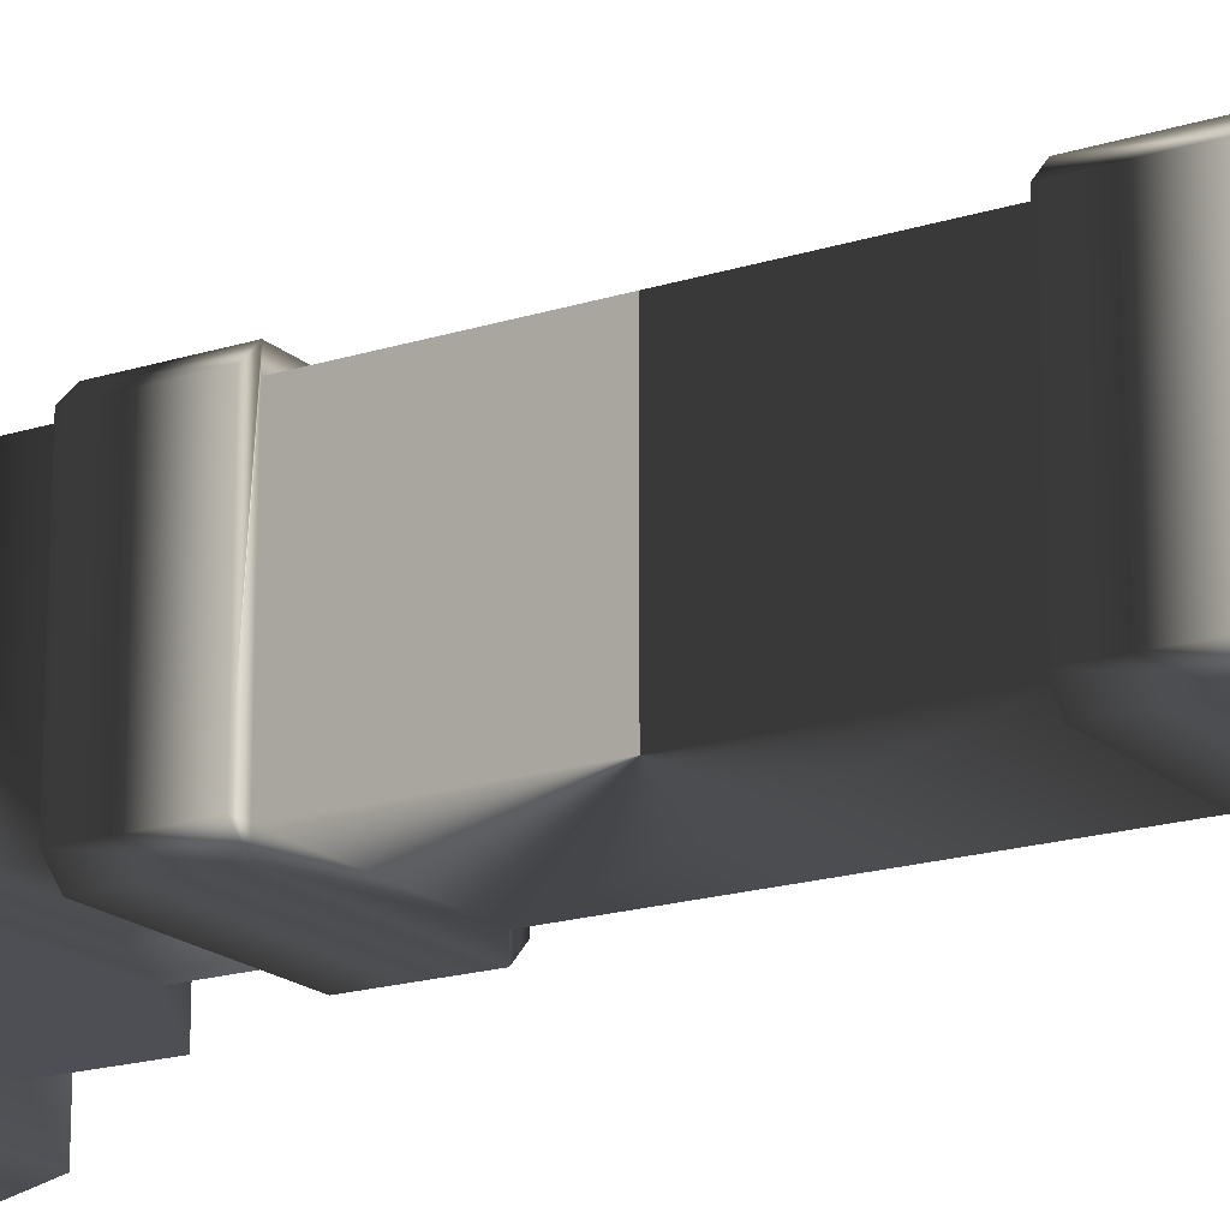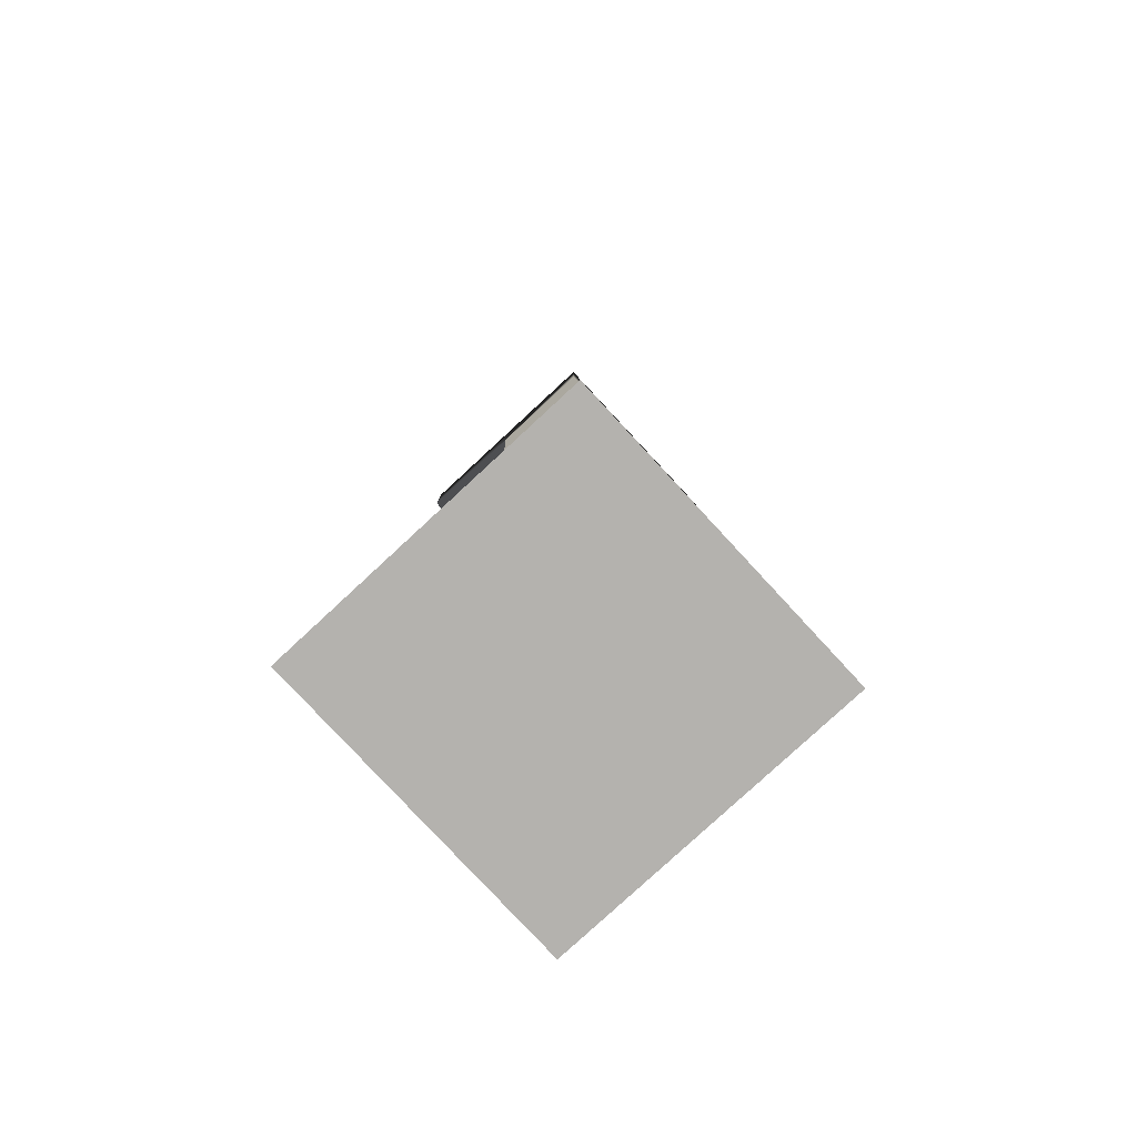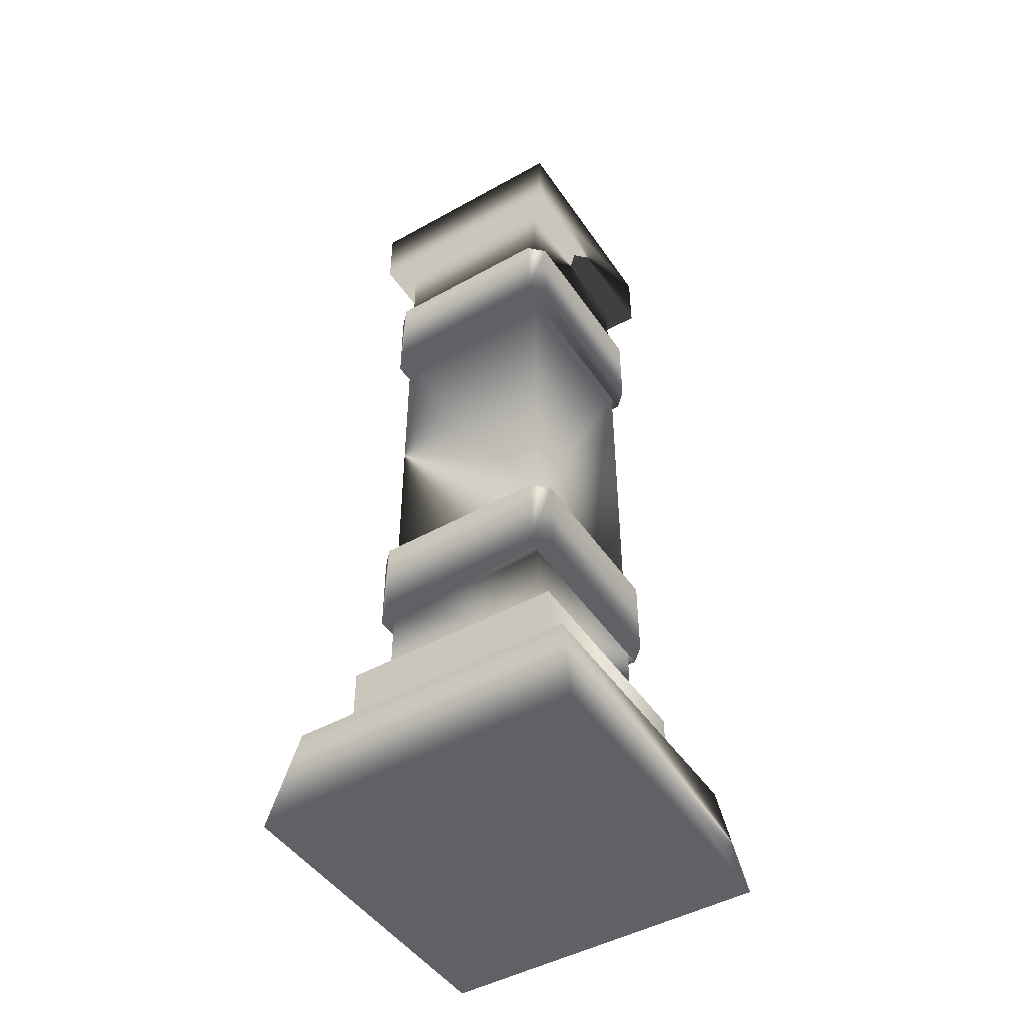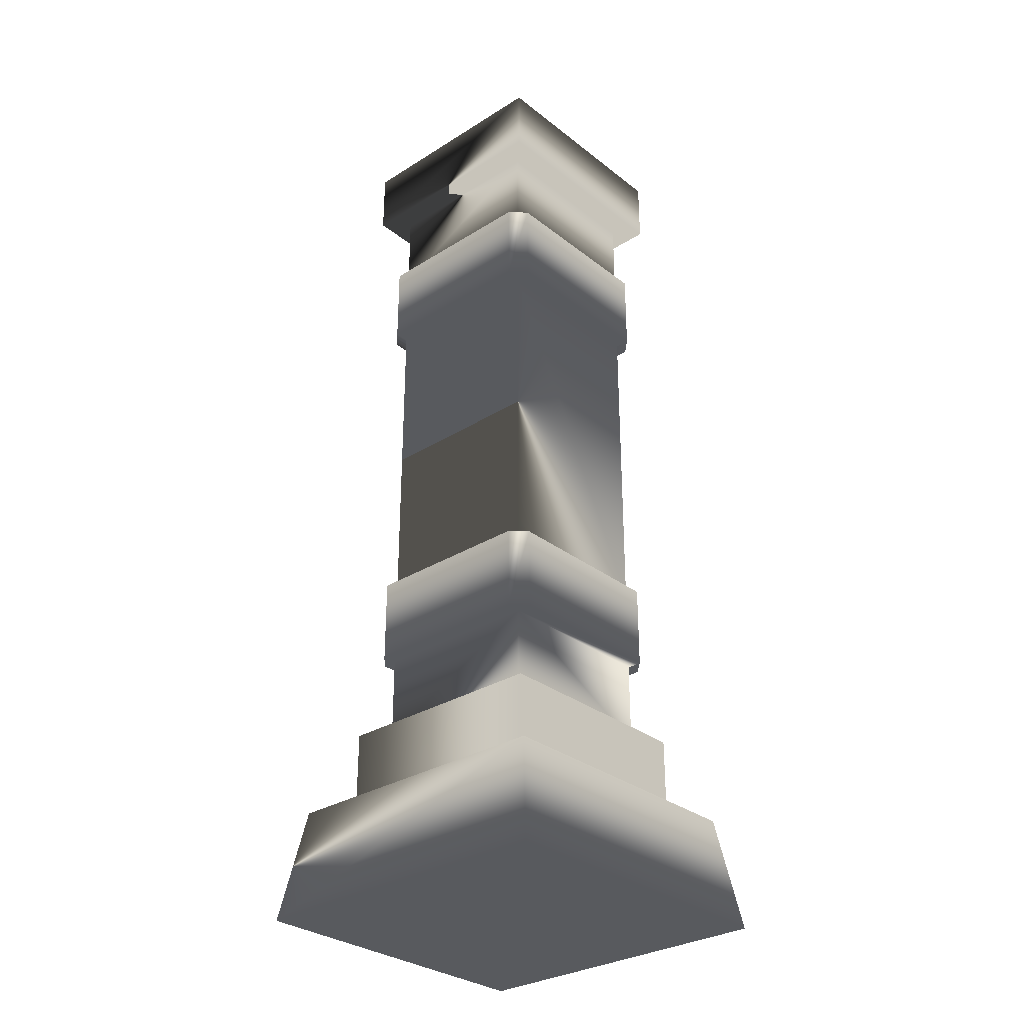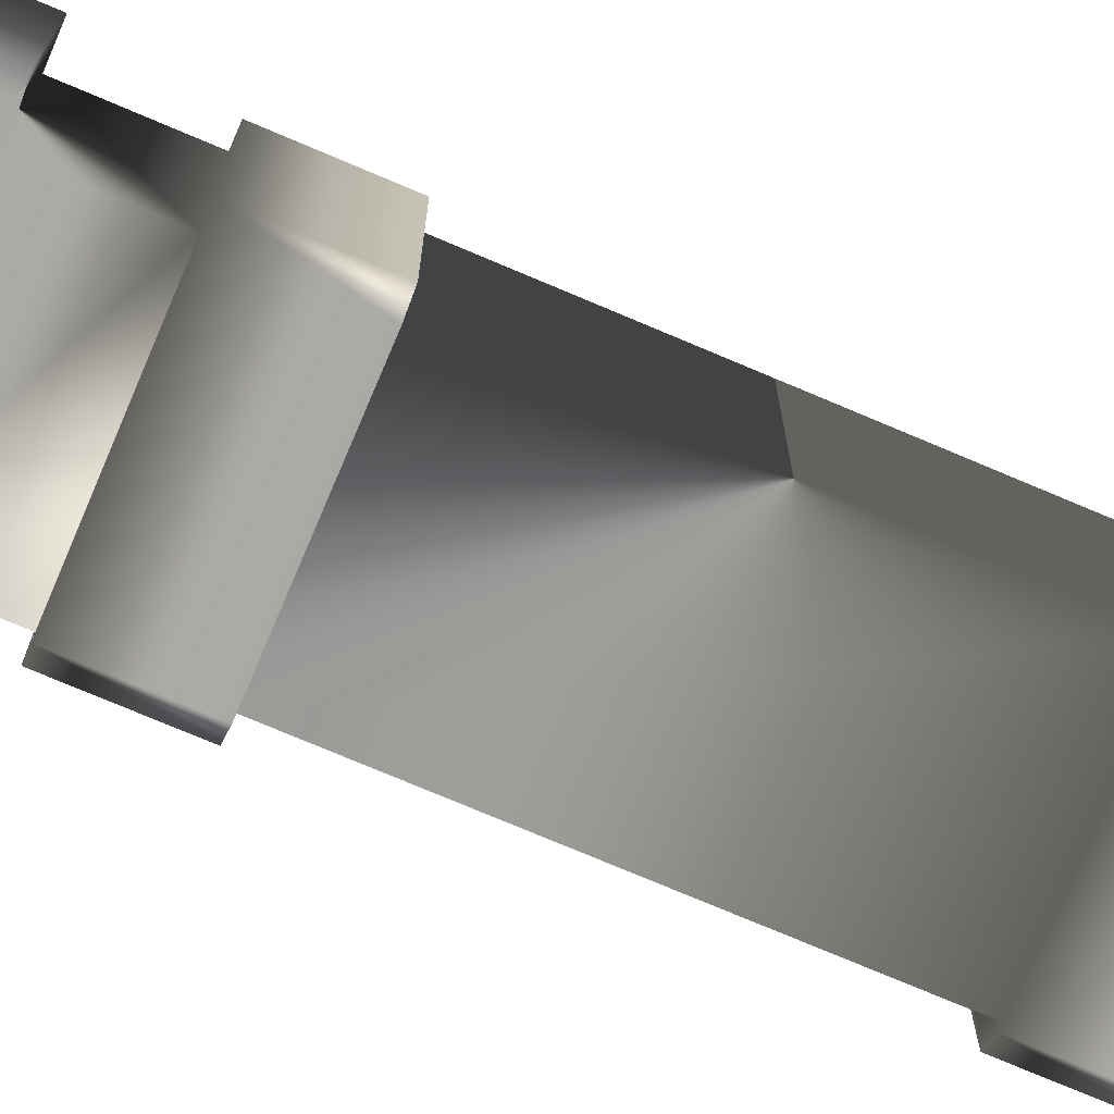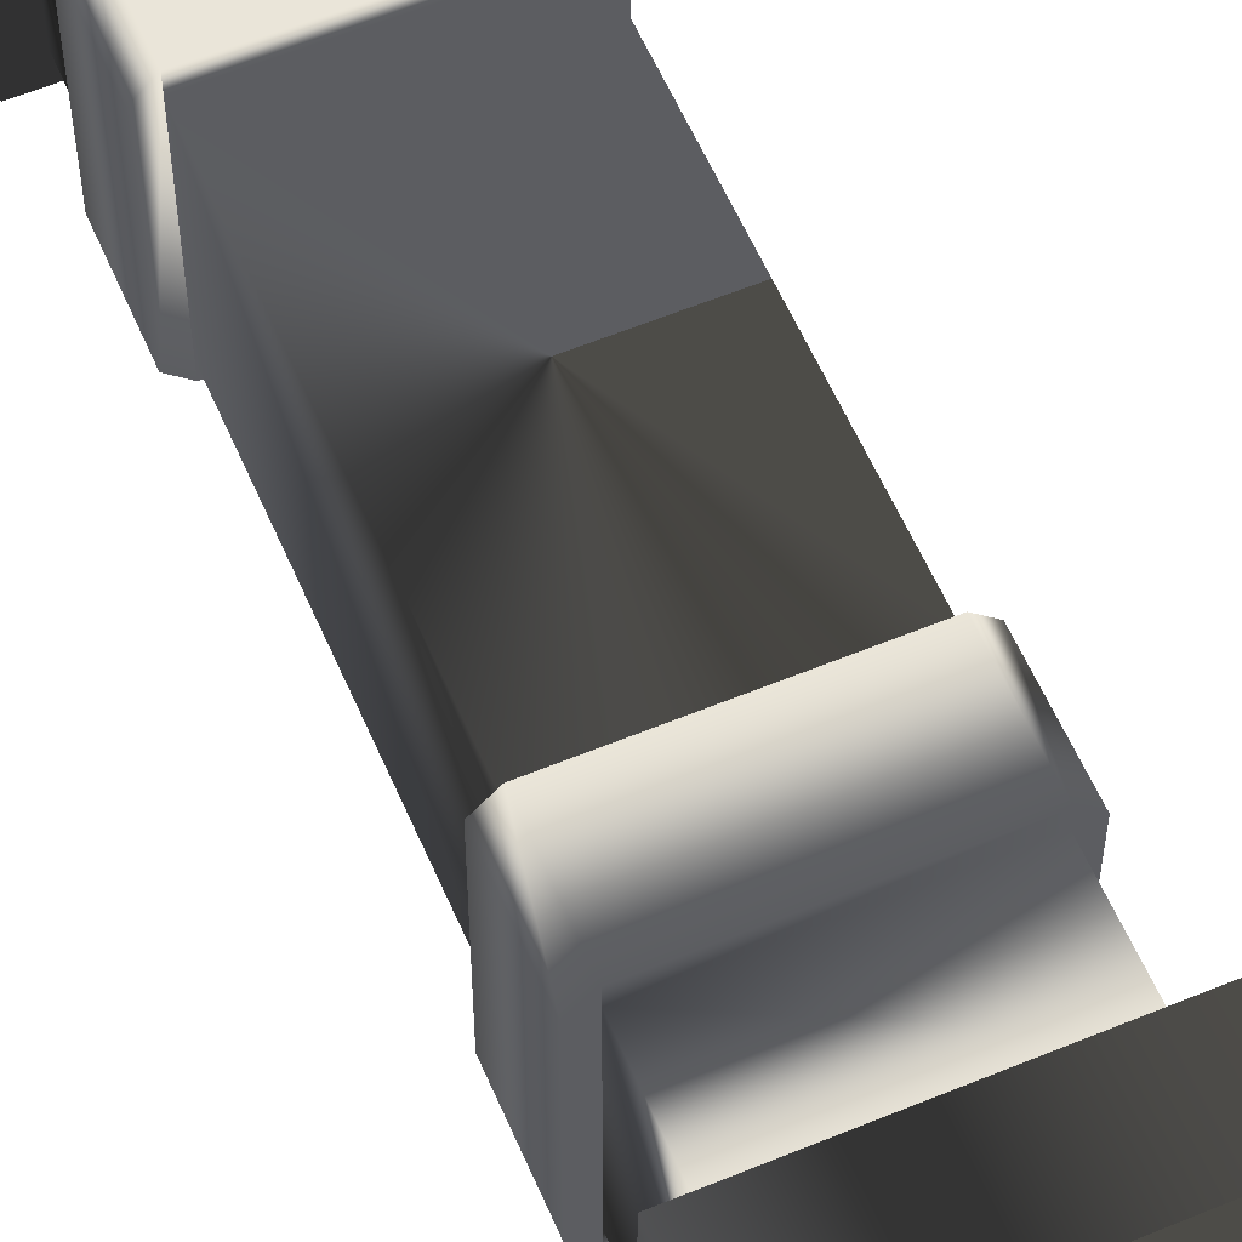
<metadata>
{"format":"obj","ext":"obj","renderer":"f3d","projection":"perspective","resolution":1024,"background":"white","views":[{"elev":-18.3,"azim":121.6,"up":"+Z"},{"elev":-79.7,"azim":132.8,"up":"+Y"},{"elev":-46.9,"azim":-147.6,"up":"+Y"},{"elev":-30.7,"azim":132.0,"up":"+Y"},{"elev":-74.9,"azim":67.0,"up":"+Z"},{"elev":58.3,"azim":-23.2,"up":"+Z"}]}
</metadata>
<code>
g column.001
v -0.2798 0.7369 0.3282
v 0.2798 0.7369 0.3282
v -0.2798 1.01 0.3282
v 0.2798 1.01 0.3282
v -0.2798 0.7369 0.2798
v 0.2798 0.7369 0.2798
v 0.3282 0.7369 0.2798
v 0.2798 0.7369 -0.2798
v 0.2798 0.7369 -0.3282
v 0.3282 0.7369 -0.2798
v -0.2798 0.7369 -0.3282
v -0.3282 0.7369 -0.2798
v -0.3282 0.7369 0.2798
v -0.2798 0.7369 -0.2798
v -0.2798 -0.5998 0.3282
v -0.2798 -0.5998 0.2798
v 0.2798 -0.5998 0.3282
v 0.2798 -0.5998 0.2798
v 0.3282 -0.5998 0.2798
v 0.2798 -0.5998 -0.2798
v 0.2798 -0.5998 -0.3282
v 0.3282 -0.5998 -0.2798
v -0.2798 -0.5998 -0.3282
v -0.3282 -0.5998 -0.2798
v -0.3282 -0.5998 0.2798
v -0.2798 -0.5998 -0.2798
v -0.3282 1.01 -0.2798
v -0.3282 1.01 0.2798
v 0.2798 -0.327 -0.3282
v -0.2798 -0.327 -0.3282
v -0.3282 -0.327 -0.2798
v -0.3282 -0.327 0.2798
v -0.2798 -0.327 0.3282
v 0.2798 -0.327 0.3282
v 0.3282 -0.327 -0.2798
v 0.3282 -0.327 0.2798
v 0.2798 1.01 -0.3282
v -0.2798 1.01 -0.3282
v 0.3282 1.01 -0.2798
v 0.3282 1.01 0.2798
v -0.2798 1.01 -0.2798
v 0.2798 1.01 -0.2798
v 0.2798 1.01 0.2798
v -0.2798 1.01 0.2798
v -0.2798 -0.327 -0.2798
v 0.2798 -0.327 -0.2798
v 0.2798 -0.327 0.2798
v -0.2798 -0.327 0.2798
v 0.2798 1.282 -0.2798
v -0.2798 1.282 -0.2798
v 0.2798 -0.8726 -0.2798
v -0.2798 -0.8726 -0.2798
v -0.5183 -1.5 0.5183
v -0.5183 -1.5 -0.5183
v 0.5183 -1.5 0.5183
v 0.5183 -1.5 -0.5183
v -0.3555 1.501 -0.3555
v -0.3555 1.501 0.3555
v 0.3555 1.501 -0.3555
v 0.3555 1.501 0.3555
v -0.2798 -0.8726 0.2798
v 0.2798 -0.8726 0.2798
v 0.3555 -1.145 -0.3555
v -0.3555 -1.145 -0.3555
v 0.3555 -0.8726 -0.3555
v -0.3555 -0.8726 -0.3555
v 0.3555 1.282 -0.3555
v -0.3555 1.282 -0.3555
v -0.3555 -0.8726 0.3555
v -0.3555 -1.145 0.3555
v -0.3555 1.282 0.3555
v 0.3555 1.282 0.3555
v 0.3555 -0.8726 0.3555
v 0.4613 -1.145 -0.4613
v -0.4613 -1.145 -0.4613
v -0.4613 -1.145 0.4613
v 0.3555 -1.145 0.3555
v 0.4613 -1.145 0.4613
v -0.2798 1.282 0.2798
v 0.2798 1.282 0.2798
f 1 2 3
f 4 3 2
f 1 5 2
f 6 2 5
f 7 2 6
f 8 7 6
f 9 7 8
f 10 7 9
f 5 1 11
f 9 8 11
f 11 1 12
f 13 12 1
f 14 5 11
f 8 14 11
f 15 16 17
f 18 17 16
f 19 17 18
f 20 19 18
f 21 19 20
f 22 19 21
f 16 15 23
f 21 20 23
f 23 15 24
f 25 24 15
f 26 16 23
f 20 26 23
f 27 12 28
f 13 28 12
f 21 23 29
f 30 29 23
f 31 24 32
f 25 32 24
f 15 17 33
f 34 33 17
f 22 35 19
f 36 19 35
f 9 11 37
f 38 37 11
f 10 39 7
f 40 7 39
f 38 41 37
f 42 37 41
f 39 37 42
f 43 39 42
f 4 39 43
f 40 39 4
f 41 38 3
f 4 43 3
f 3 38 28
f 27 28 38
f 44 41 3
f 43 44 3
f 9 37 10
f 39 10 37
f 7 40 2
f 4 2 40
f 28 13 3
f 1 3 13
f 38 11 27
f 12 27 11
f 30 45 29
f 46 29 45
f 35 29 46
f 47 35 46
f 34 35 47
f 36 35 34
f 45 30 33
f 34 47 33
f 33 30 32
f 31 32 30
f 48 45 33
f 47 48 33
f 32 25 33
f 15 33 25
f 30 23 31
f 24 31 23
f 19 36 17
f 34 17 36
f 21 29 22
f 35 22 29
f 48 47 5
f 6 5 47
f 42 41 49
f 50 49 41
f 51 52 20
f 26 20 52
f 46 8 47
f 6 47 8
f 53 54 55
f 56 55 54
f 46 45 8
f 14 8 45
f 57 58 59
f 60 59 58
f 61 62 16
f 18 16 62
f 63 64 65
f 66 65 64
f 67 68 59
f 57 59 68
f 66 64 69
f 70 69 64
f 71 72 58
f 60 58 72
f 69 52 66
f 65 66 52
f 51 65 52
f 62 65 51
f 52 69 61
f 73 61 69
f 62 61 73
f 65 62 73
f 56 54 74
f 75 74 54
f 76 64 75
f 74 75 64
f 63 74 64
f 77 74 63
f 64 76 70
f 78 70 76
f 77 70 78
f 74 77 78
f 56 74 55
f 78 55 74
f 44 43 79
f 80 79 43
f 54 53 75
f 76 75 53
f 67 59 72
f 60 72 59
f 51 20 62
f 18 62 20
f 26 52 16
f 61 16 52
f 50 41 79
f 44 79 41
f 42 49 43
f 80 43 49
f 57 68 58
f 71 58 68
f 53 55 76
f 78 76 55
f 68 79 71
f 72 71 79
f 80 72 79
f 49 72 80
f 79 68 50
f 67 50 68
f 49 50 67
f 72 49 67
f 63 65 77
f 73 77 65
f 14 45 5
f 48 5 45
f 70 77 69
f 73 69 77

</code>
